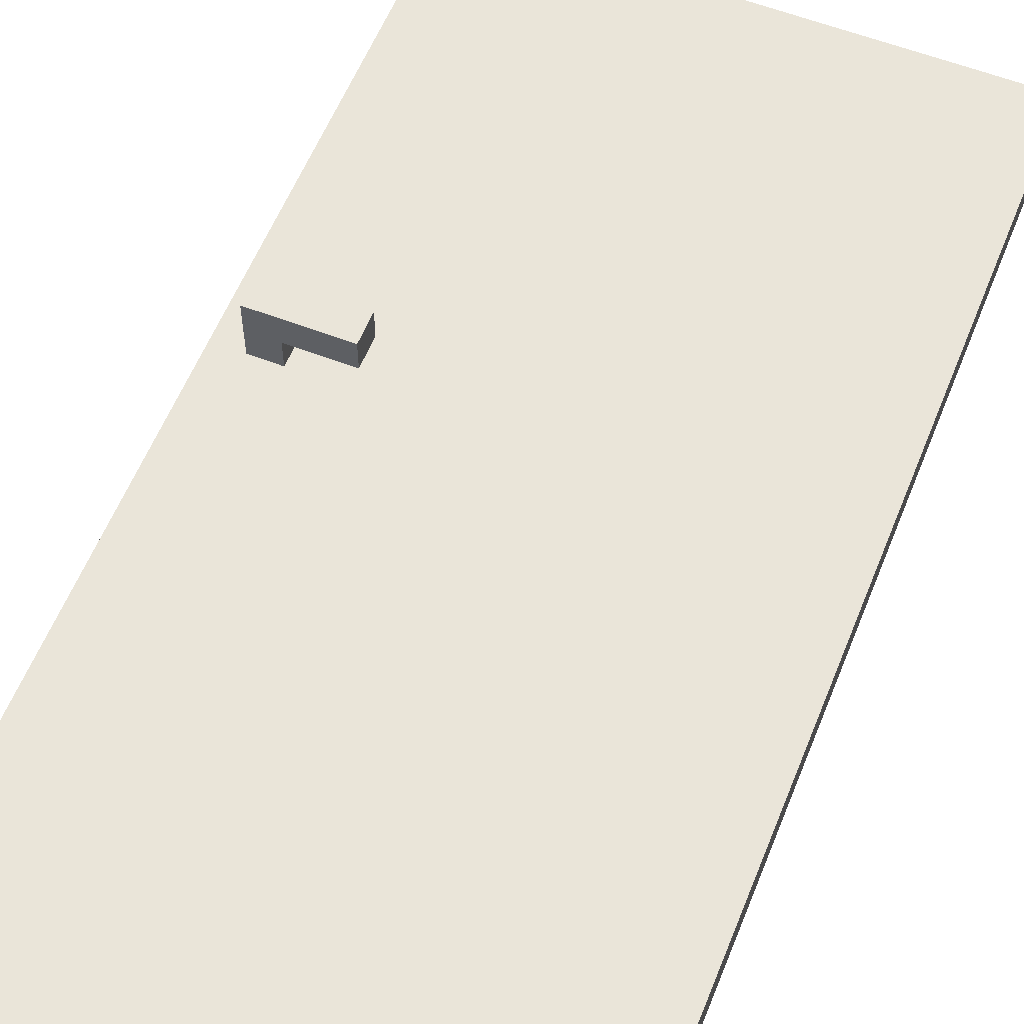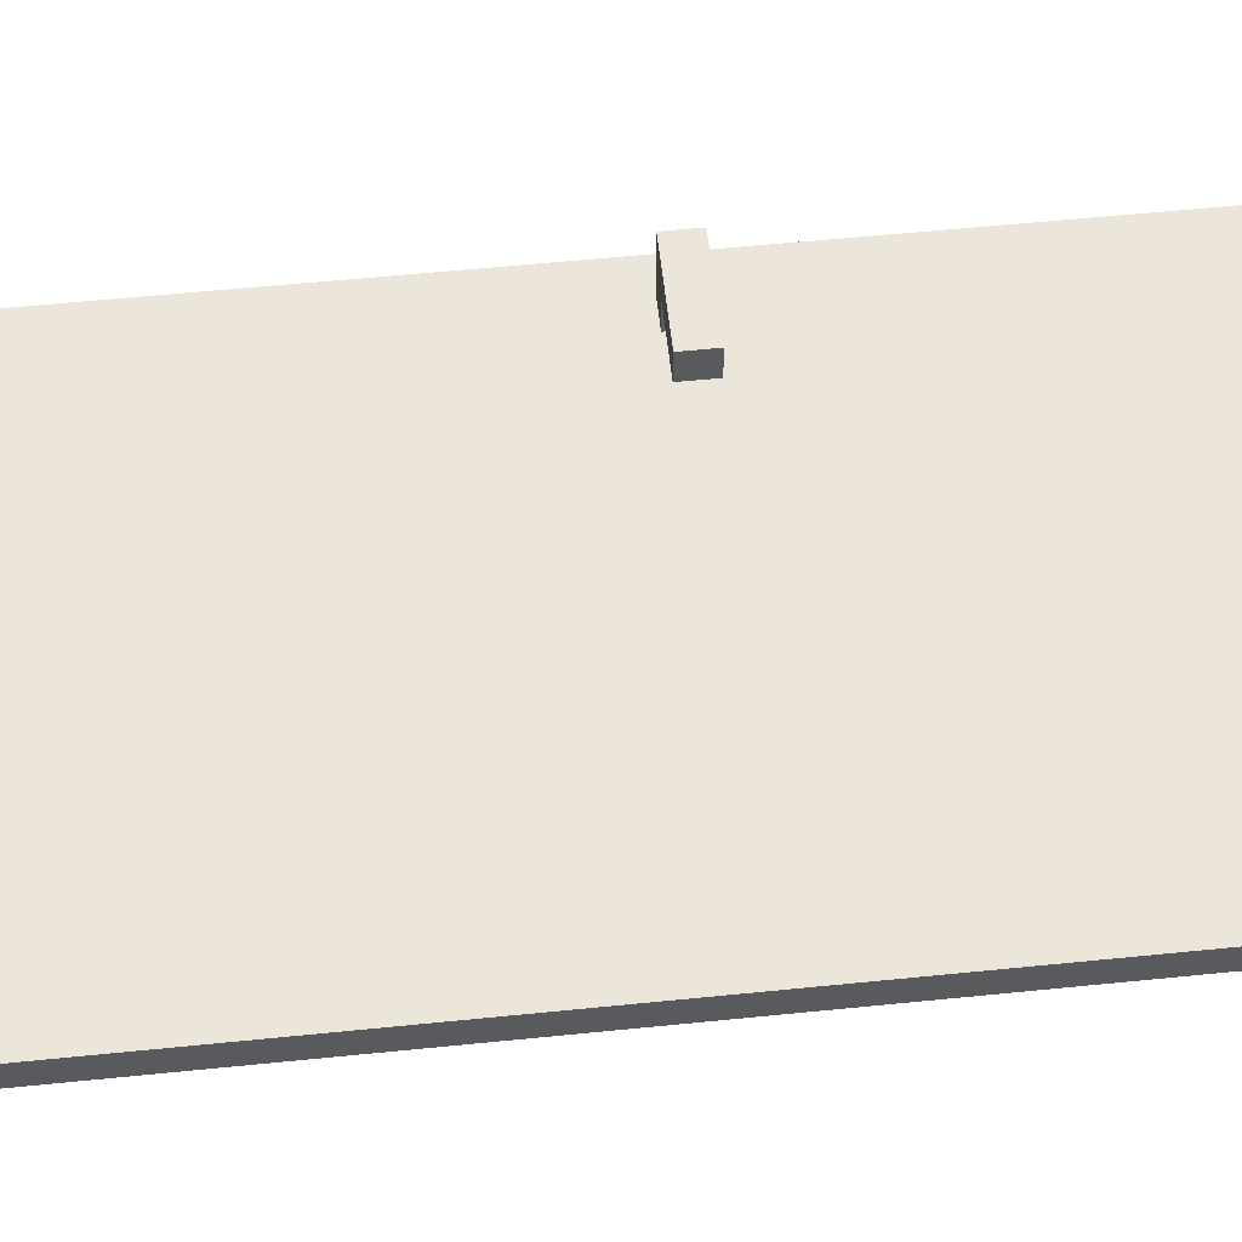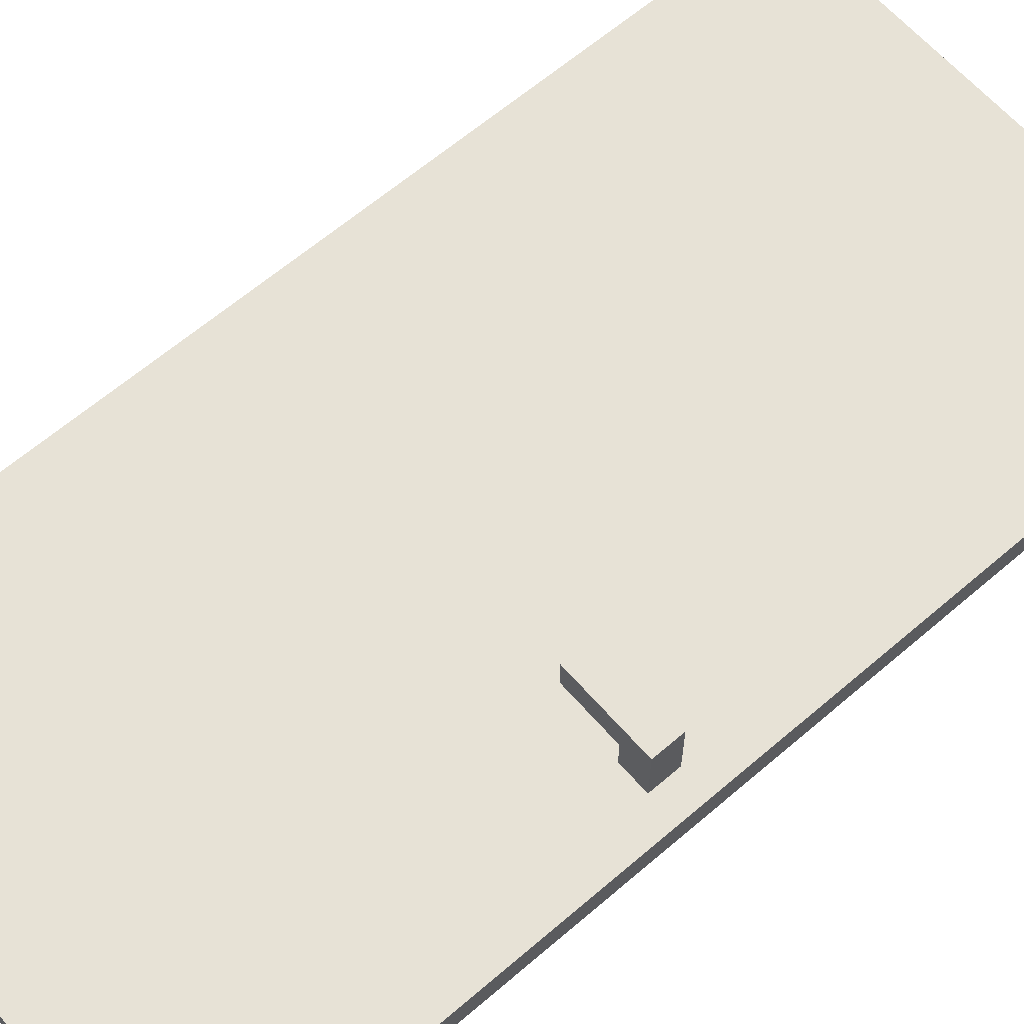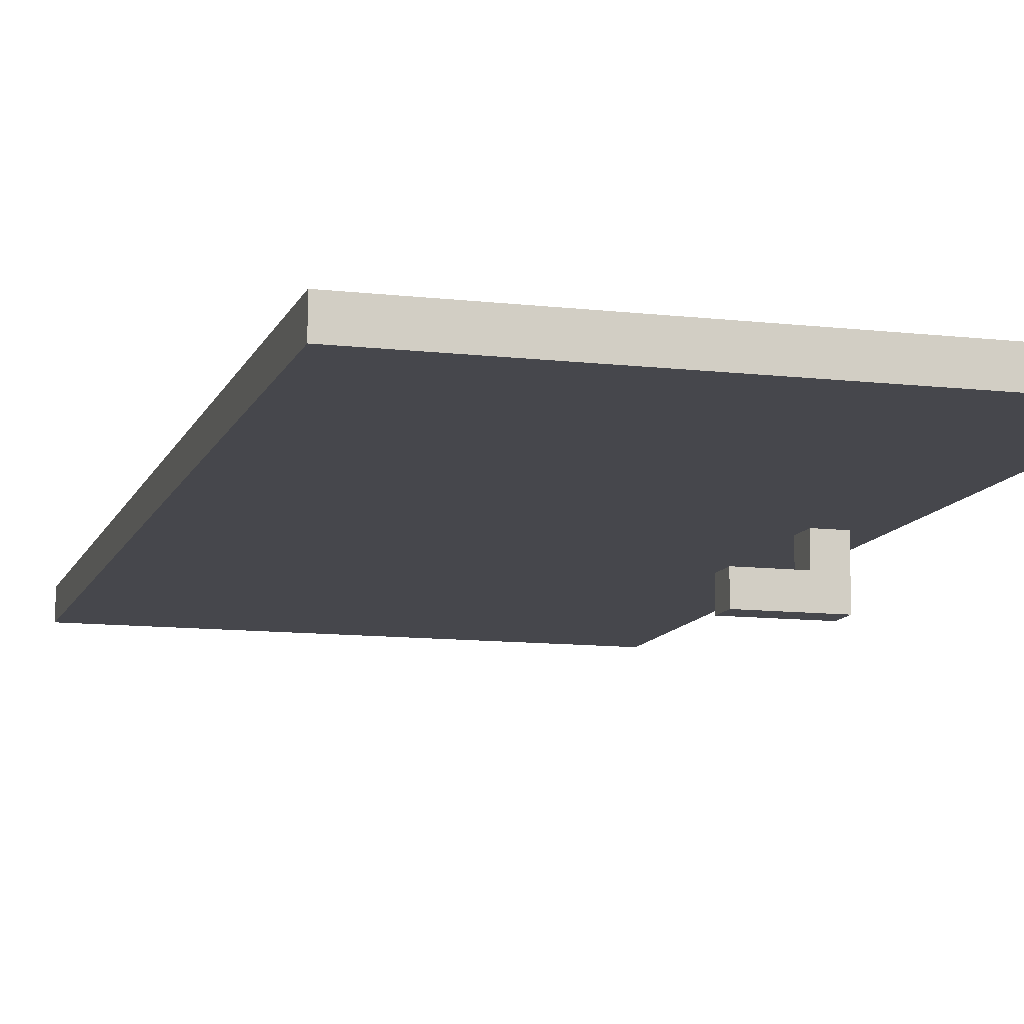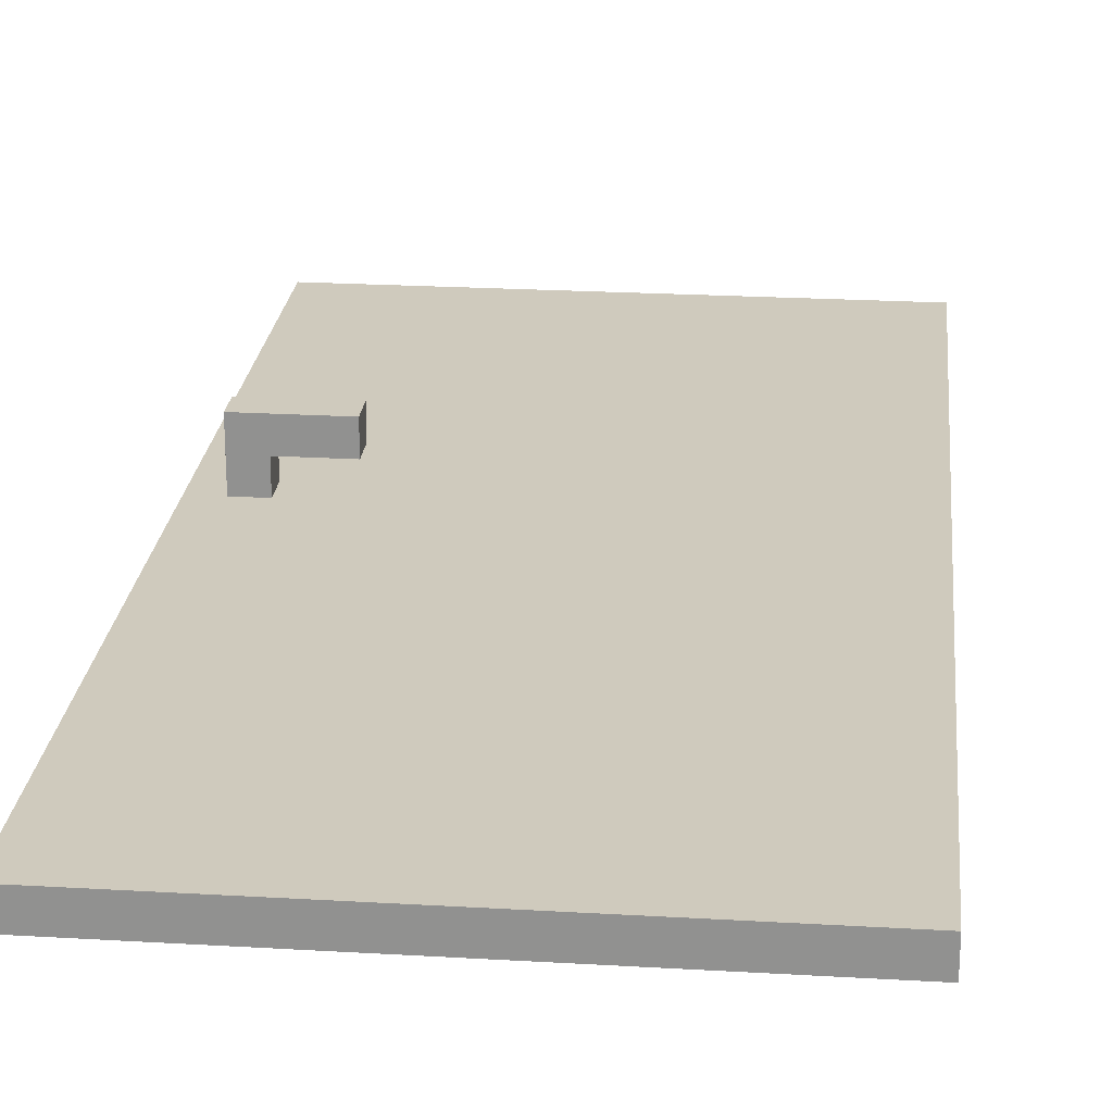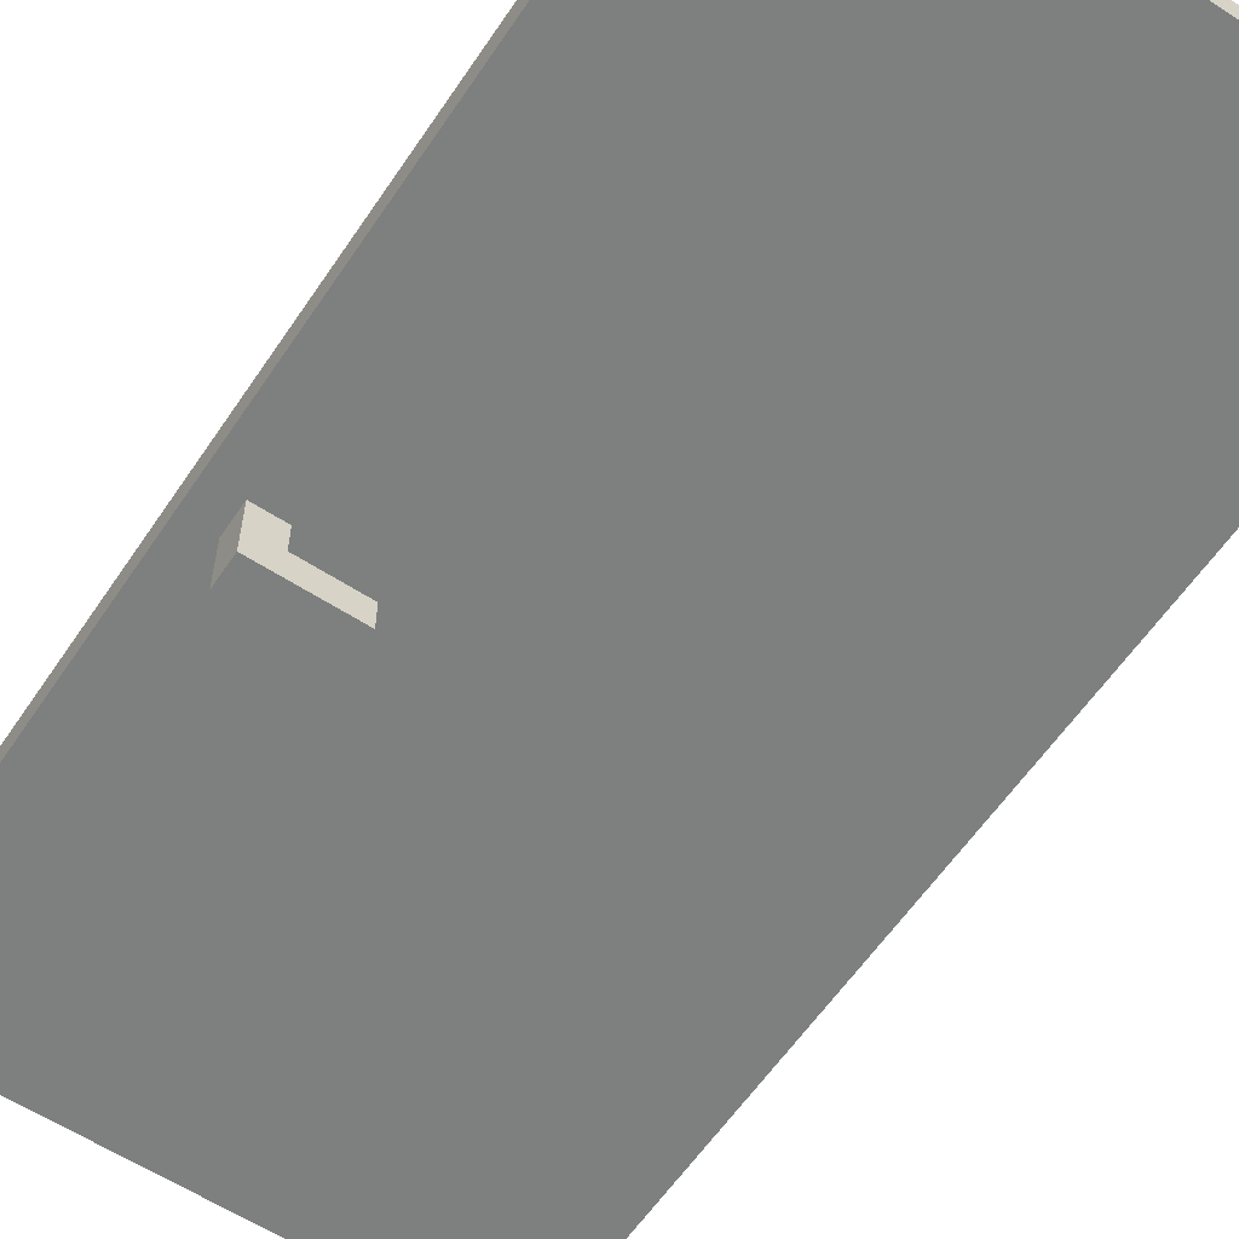
<metadata>
{"format":"obj","ext":"obj","renderer":"f3d","projection":"perspective","resolution":1024,"background":"white","views":[{"elev":58.3,"azim":-158.2,"up":"+Z"},{"elev":57.5,"azim":-96.0,"up":"+Z"},{"elev":63.1,"azim":49.0,"up":"+Z"},{"elev":-11.0,"azim":-16.0,"up":"+Z"},{"elev":23.1,"azim":-174.3,"up":"+Z"},{"elev":-59.6,"azim":146.2,"up":"+Z"}]}
</metadata>
<code>
o Wooden_MetallHandaler
v 9.4 0 7.451e-09
v 9.4 0 -0.1
v 9.4 3.3 7.451e-09
v 9.4 3.3 -0.1
v 10.7 1.4 0.2
v 10.7 1.4 0.1
v 10.7 1.4 -0.2
v 10.7 1.4 -0.3
v 10.7 1.5 0.2
v 10.7 1.5 0.1
v 10.7 1.5 -0.2
v 10.7 1.5 -0.3
v 10.9 1.4 0.1
v 10.9 1.4 7.451e-09
v 10.9 1.4 -0.1
v 10.9 1.4 -0.2
v 10.9 1.5 0.1
v 10.9 1.5 7.451e-09
v 10.9 1.5 -0.1
v 10.9 1.5 -0.2
v 11 1.4 0.2
v 11 1.4 7.451e-09
v 11 1.4 -0.1
v 11 1.4 -0.3
v 11 1.5 0.2
v 11 1.5 7.451e-09
v 11 1.5 -0.1
v 11 1.5 -0.3
v 11.1 0 7.451e-09
v 11.1 0 -0.1
v 11.1 3.3 7.451e-09
v 11.1 3.3 -0.1
v 10.7 1.4 0.2
v 10.7 1.5 0.2
v 11 1.4 0.2
v 11 1.5 0.2
v 9.4 0 7.451e-09
v 9.4 3.3 7.451e-09
v 9.5 0.2 7.451e-09
v 9.5 1.4 7.451e-09
v 9.5 1.7 7.451e-09
v 9.5 3.1 7.451e-09
v 9.6 0.3 7.451e-09
v 9.6 1.3 7.451e-09
v 9.6 1.8 7.451e-09
v 9.6 3 7.451e-09
v 10.1 0.3 7.451e-09
v 10.1 1.3 7.451e-09
v 10.1 1.8 7.451e-09
v 10.1 3 7.451e-09
v 10.2 0.2 7.451e-09
v 10.2 1.4 7.451e-09
v 10.2 1.7 7.451e-09
v 10.2 3.1 7.451e-09
v 10.3 0.2 7.451e-09
v 10.3 1.4 7.451e-09
v 10.3 1.7 7.451e-09
v 10.3 3.1 7.451e-09
v 10.4 0.3 7.451e-09
v 10.4 1.3 7.451e-09
v 10.4 1.8 7.451e-09
v 10.4 3 7.451e-09
v 10.9 0.3 7.451e-09
v 10.9 1.3 7.451e-09
v 10.9 1.4 7.451e-09
v 10.9 1.5 7.451e-09
v 10.9 1.8 7.451e-09
v 10.9 3 7.451e-09
v 11 0.2 7.451e-09
v 11 1.4 7.451e-09
v 11 1.5 7.451e-09
v 11 1.7 7.451e-09
v 11 3.1 7.451e-09
v 11.1 0 7.451e-09
v 11.1 3.3 7.451e-09
v 10.7 1.4 -0.2
v 10.7 1.5 -0.2
v 10.9 1.4 -0.2
v 10.9 1.5 -0.2
v 10.7 1.4 0.1
v 10.7 1.5 0.1
v 10.9 1.4 0.1
v 10.9 1.5 0.1
v 9.4 0 -0.1
v 9.4 3.3 -0.1
v 9.5 0.2 -0.1
v 9.5 1.4 -0.1
v 9.5 1.7 -0.1
v 9.5 3.1 -0.1
v 9.6 0.3 -0.1
v 9.6 1.3 -0.1
v 9.6 1.8 -0.1
v 9.6 3 -0.1
v 10.1 0.3 -0.1
v 10.1 1.3 -0.1
v 10.1 1.8 -0.1
v 10.1 3 -0.1
v 10.2 0.2 -0.1
v 10.2 1.4 -0.1
v 10.2 1.7 -0.1
v 10.2 3.1 -0.1
v 10.3 0.2 -0.1
v 10.3 1.4 -0.1
v 10.3 1.7 -0.1
v 10.3 3.1 -0.1
v 10.4 0.3 -0.1
v 10.4 1.3 -0.1
v 10.4 1.8 -0.1
v 10.4 3 -0.1
v 10.9 0.3 -0.1
v 10.9 1.3 -0.1
v 10.9 1.4 -0.1
v 10.9 1.5 -0.1
v 10.9 1.8 -0.1
v 10.9 3 -0.1
v 11 0.2 -0.1
v 11 1.4 -0.1
v 11 1.5 -0.1
v 11 1.7 -0.1
v 11 3.1 -0.1
v 11.1 0 -0.1
v 11.1 3.3 -0.1
v 10.7 1.4 -0.3
v 10.7 1.5 -0.3
v 11 1.4 -0.3
v 11 1.5 -0.3
v 9.4 0 7.451e-09
v 11.1 0 7.451e-09
v 9.4 0 -0.1
v 11.1 0 -0.1
v 10.7 1.4 0.2
v 11 1.4 0.2
v 10.7 1.4 0.1
v 10.9 1.4 0.1
v 10.9 1.4 7.451e-09
v 11 1.4 7.451e-09
v 10.9 1.4 -0.1
v 11 1.4 -0.1
v 10.7 1.4 -0.2
v 10.9 1.4 -0.2
v 10.7 1.4 -0.3
v 11 1.4 -0.3
v 10.7 1.5 0.2
v 11 1.5 0.2
v 10.7 1.5 0.1
v 10.9 1.5 0.1
v 10.9 1.5 7.451e-09
v 11 1.5 7.451e-09
v 10.9 1.5 -0.1
v 11 1.5 -0.1
v 10.7 1.5 -0.2
v 10.9 1.5 -0.2
v 10.7 1.5 -0.3
v 11 1.5 -0.3
v 9.4 3.3 7.451e-09
v 11.1 3.3 7.451e-09
v 9.4 3.3 -0.1
v 11.1 3.3 -0.1
f 3 2 1
f 4 2 3
f 9 6 5
f 10 6 9
f 11 8 7
f 12 8 11
f 17 14 13
f 18 14 17
f 19 16 15
f 20 16 19
f 21 22 25
f 25 22 26
f 23 24 27
f 27 24 28
f 29 30 31
f 31 30 32
f 35 34 33
f 36 34 35
f 39 38 37
f 40 38 39
f 41 38 40
f 42 38 41
f 43 40 39
f 44 40 43
f 45 42 41
f 46 42 45
f 47 43 39
f 47 44 43
f 48 40 44
f 48 44 47
f 49 46 45
f 49 45 41
f 50 42 46
f 50 46 49
f 51 39 37
f 51 47 39
f 51 48 47
f 52 41 40
f 52 48 51
f 52 40 48
f 53 50 49
f 53 41 52
f 53 49 41
f 54 42 50
f 54 50 53
f 54 38 42
f 55 53 52
f 55 52 51
f 55 54 53
f 55 51 37
f 56 54 55
f 57 54 56
f 58 38 54
f 58 54 57
f 59 56 55
f 60 56 59
f 61 58 57
f 62 58 61
f 63 59 55
f 63 60 59
f 64 56 60
f 64 60 63
f 65 57 56
f 65 56 64
f 66 57 65
f 67 62 61
f 67 61 57
f 68 58 62
f 68 62 67
f 69 64 63
f 69 55 37
f 69 63 55
f 69 65 64
f 70 65 69
f 71 57 66
f 72 68 67
f 72 67 57
f 72 57 71
f 73 58 68
f 73 68 72
f 73 38 58
f 74 72 71
f 74 71 70
f 74 73 72
f 74 69 37
f 74 70 69
f 75 38 73
f 75 73 74
f 78 77 76
f 79 77 78
f 80 81 82
f 82 81 83
f 84 85 86
f 86 85 87
f 87 85 88
f 88 85 89
f 86 87 90
f 90 87 91
f 88 89 92
f 92 89 93
f 86 90 94
f 90 91 94
f 91 87 95
f 94 91 95
f 92 93 96
f 88 92 96
f 93 89 97
f 96 93 97
f 84 86 98
f 86 94 98
f 94 95 98
f 87 88 99
f 98 95 99
f 95 87 99
f 96 97 100
f 99 88 100
f 88 96 100
f 97 89 101
f 100 97 101
f 89 85 101
f 99 100 102
f 98 99 102
f 100 101 102
f 84 98 102
f 102 101 103
f 103 101 104
f 101 85 105
f 104 101 105
f 102 103 106
f 106 103 107
f 104 105 108
f 108 105 109
f 102 106 110
f 106 107 110
f 107 103 111
f 110 107 111
f 103 104 112
f 111 103 112
f 112 104 113
f 108 109 114
f 104 108 114
f 109 105 115
f 114 109 115
f 110 111 116
f 84 102 116
f 102 110 116
f 111 112 116
f 116 112 117
f 113 104 118
f 114 115 119
f 104 114 119
f 118 104 119
f 115 105 120
f 119 115 120
f 105 85 120
f 118 119 121
f 117 118 121
f 119 120 121
f 84 116 121
f 116 117 121
f 120 85 122
f 121 120 122
f 123 124 125
f 125 124 126
f 129 128 127
f 130 128 129
f 133 132 131
f 134 132 133
f 135 132 134
f 136 132 135
f 140 138 137
f 141 140 139
f 142 138 140
f 142 140 141
f 143 144 145
f 145 144 146
f 146 144 147
f 147 144 148
f 149 150 152
f 151 152 153
f 152 150 154
f 153 152 154
f 155 156 157
f 157 156 158

</code>
